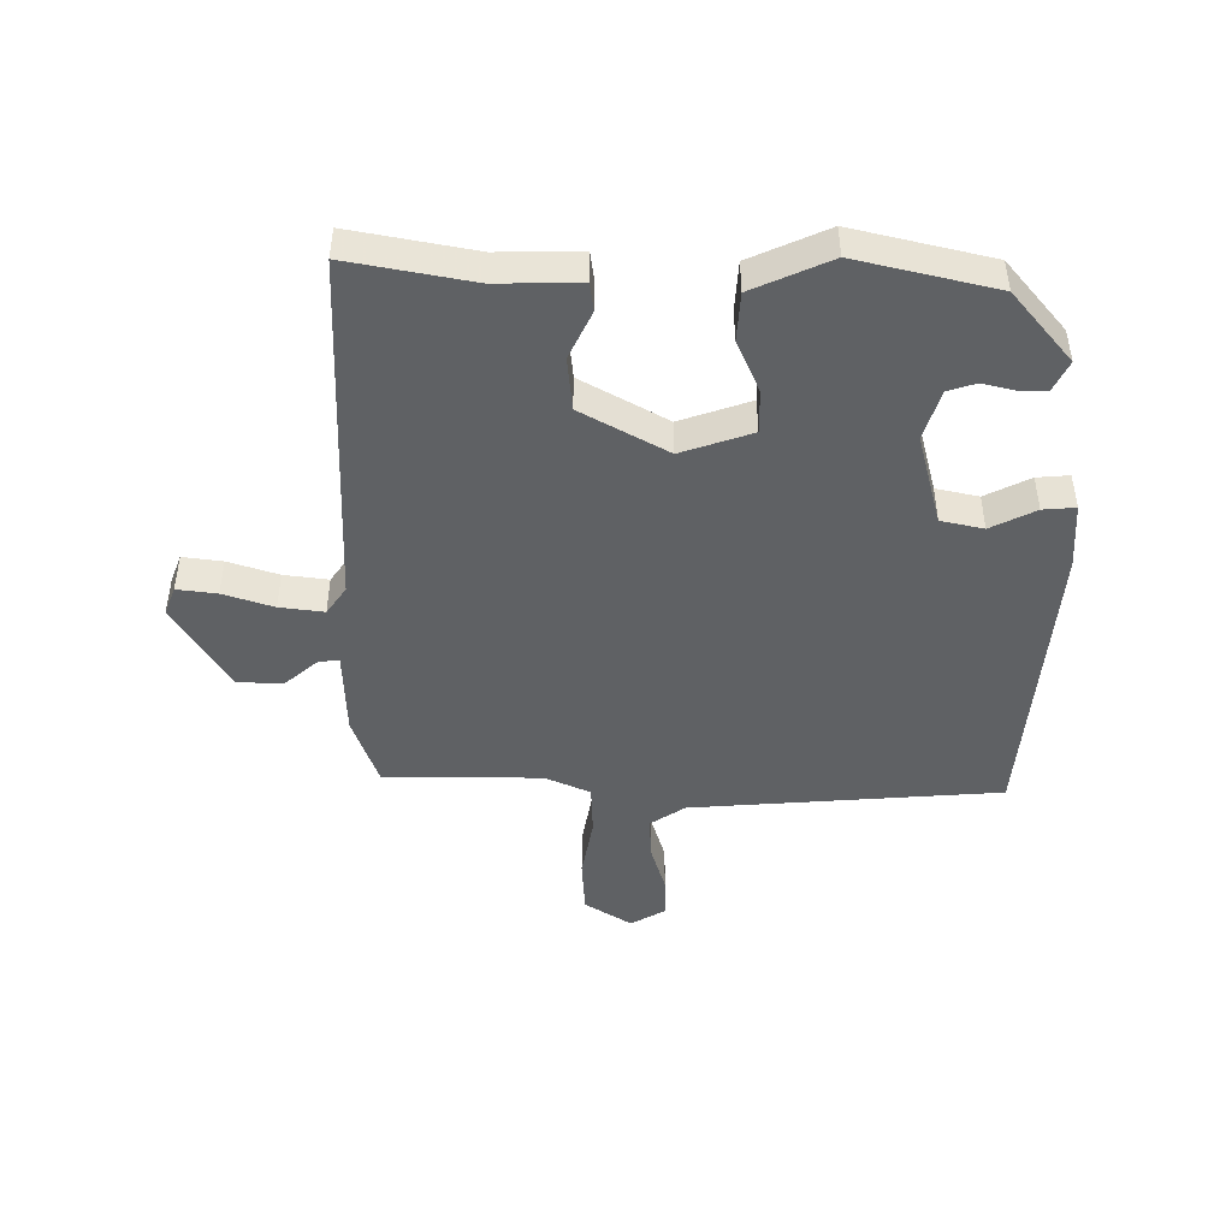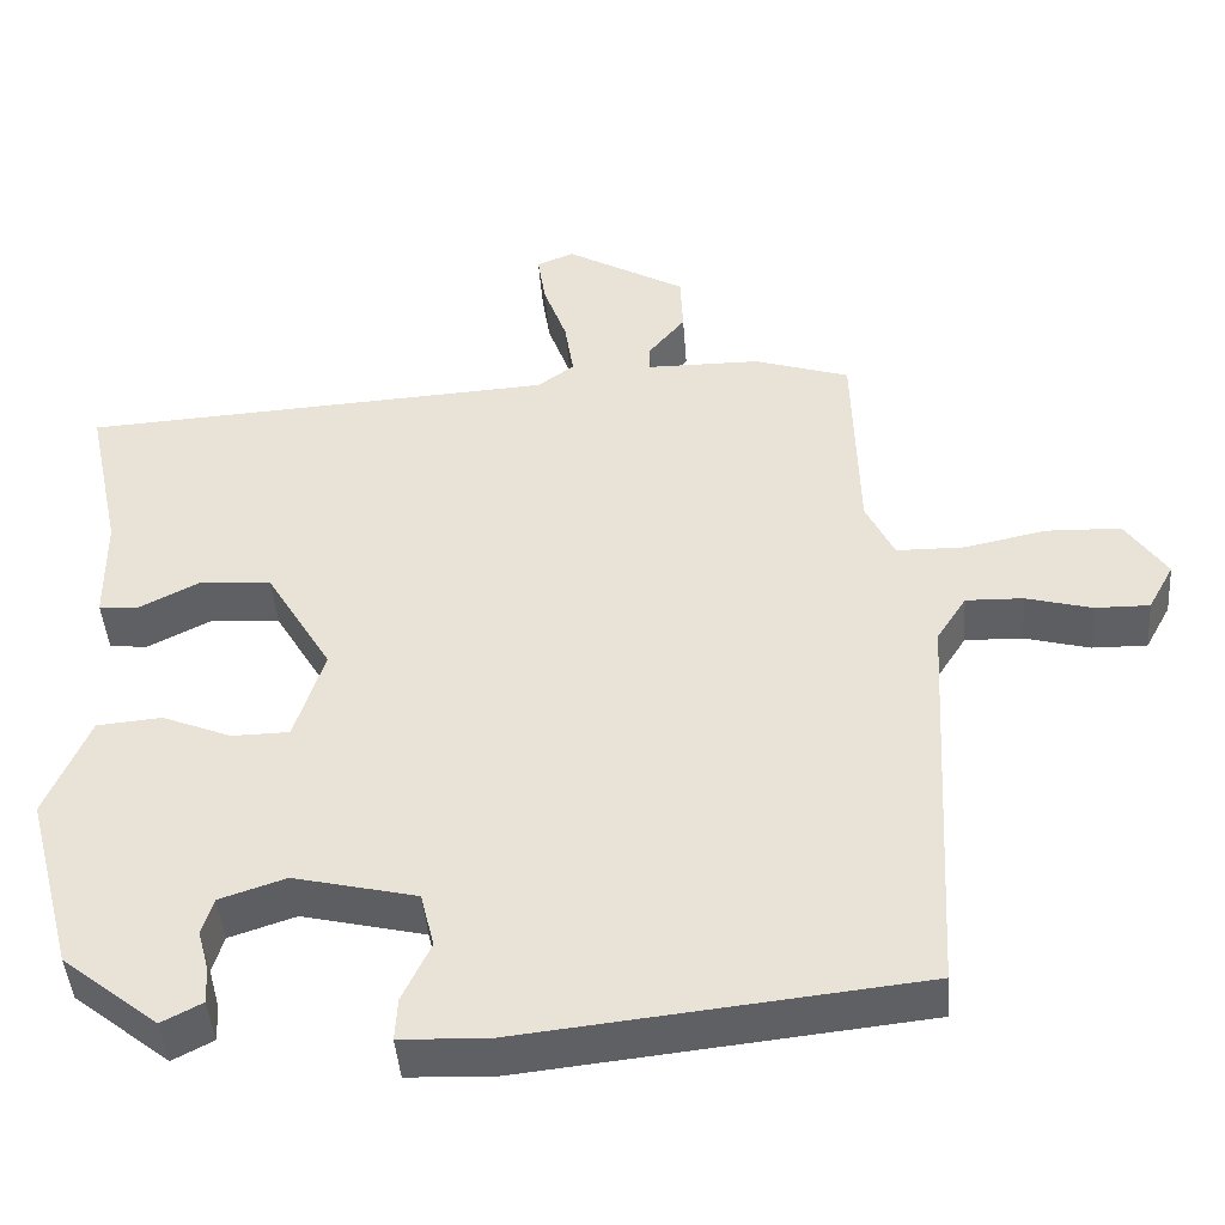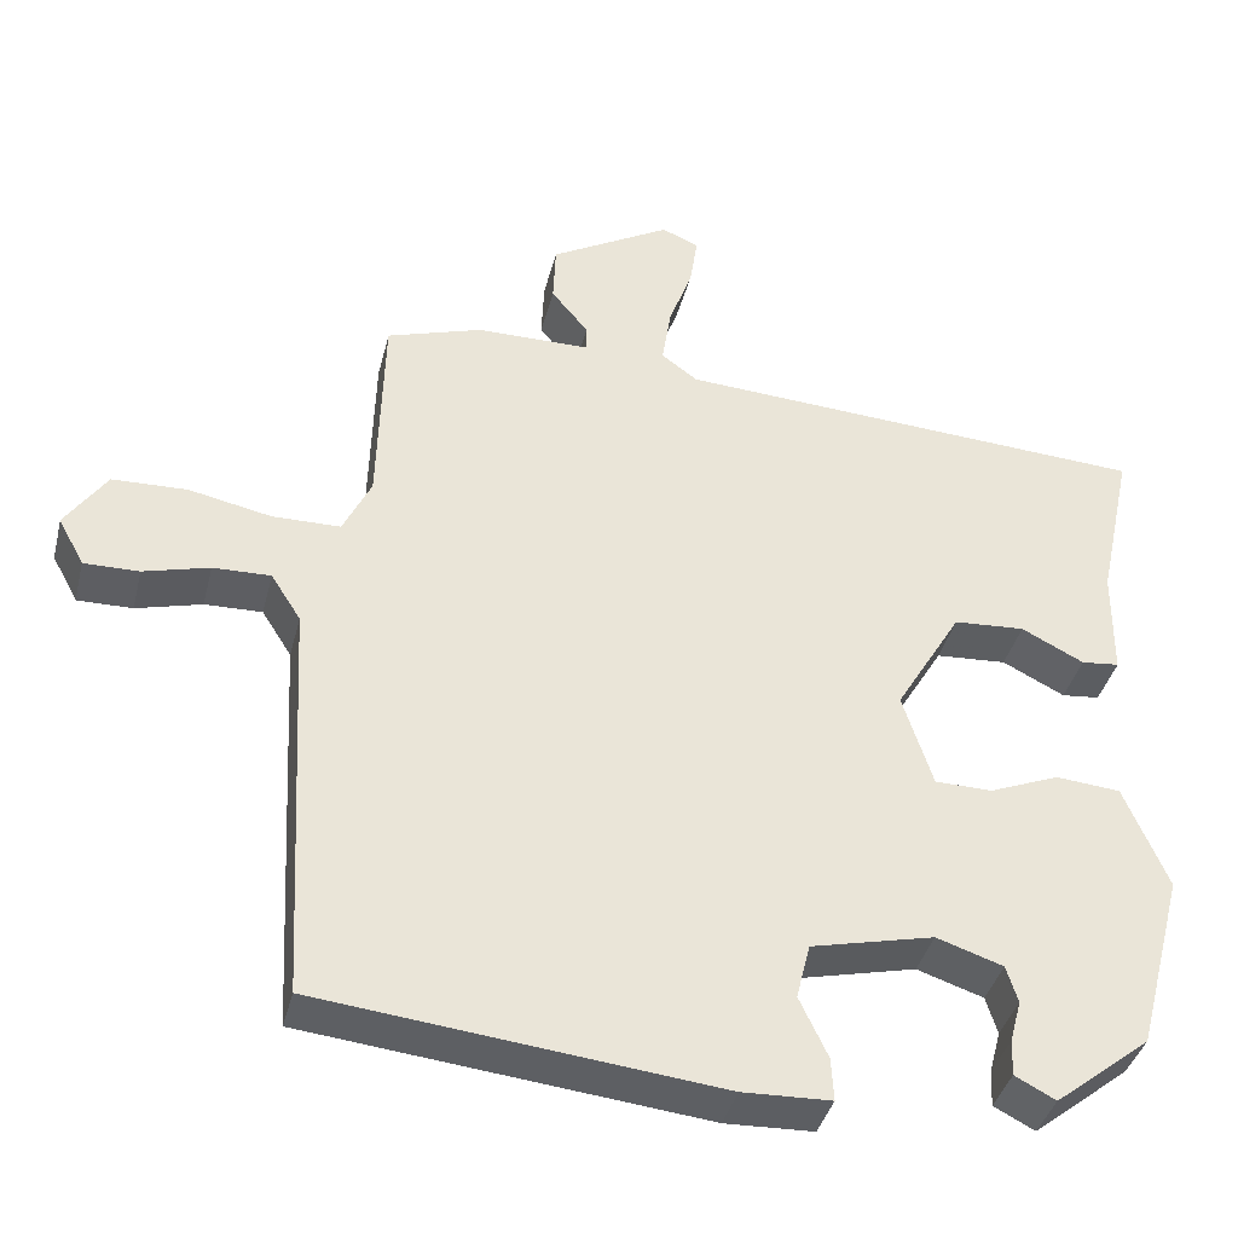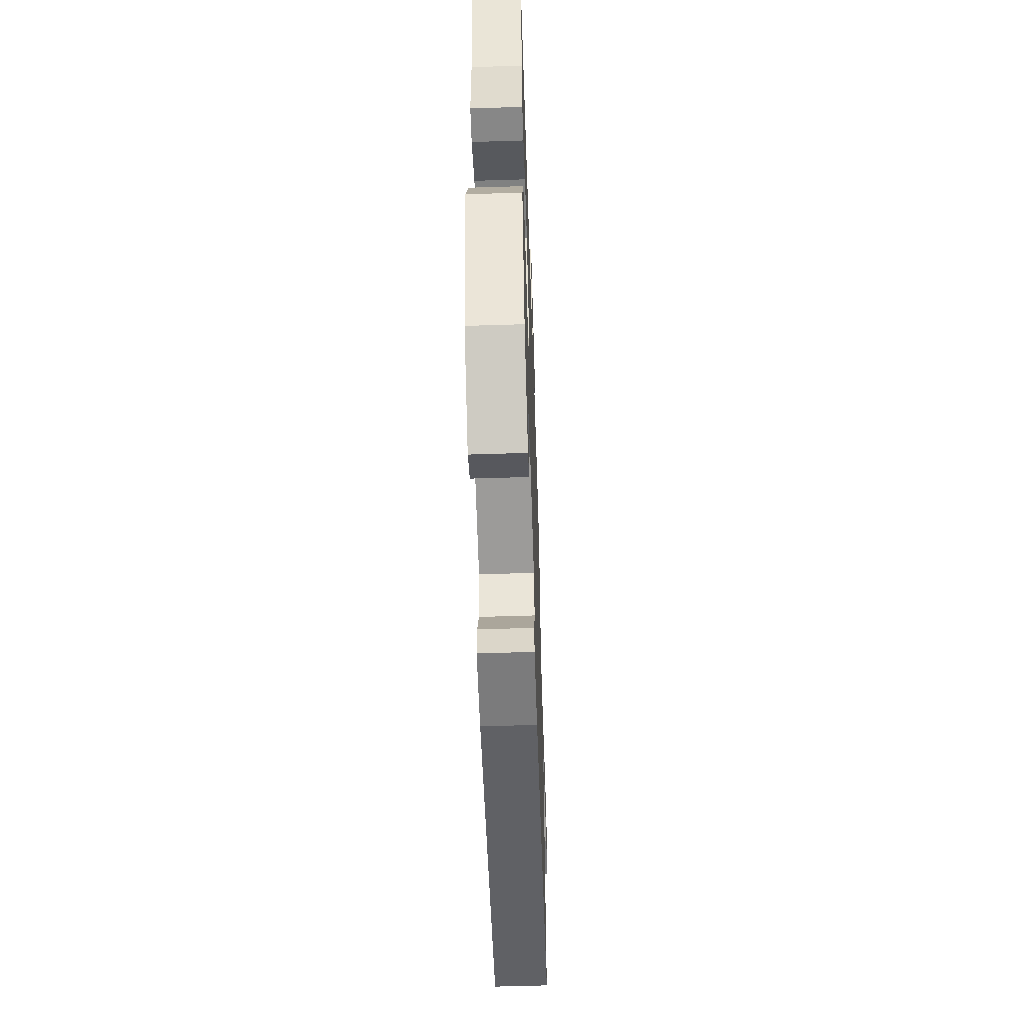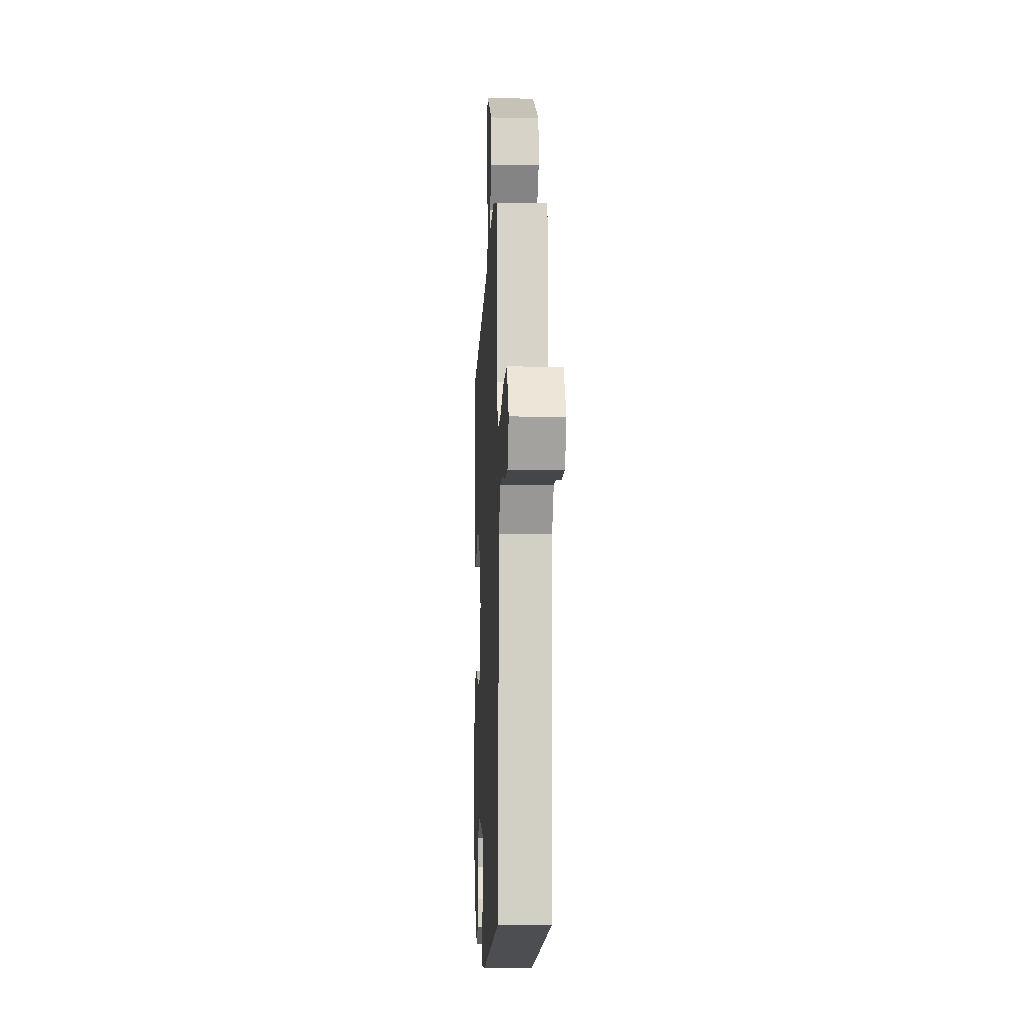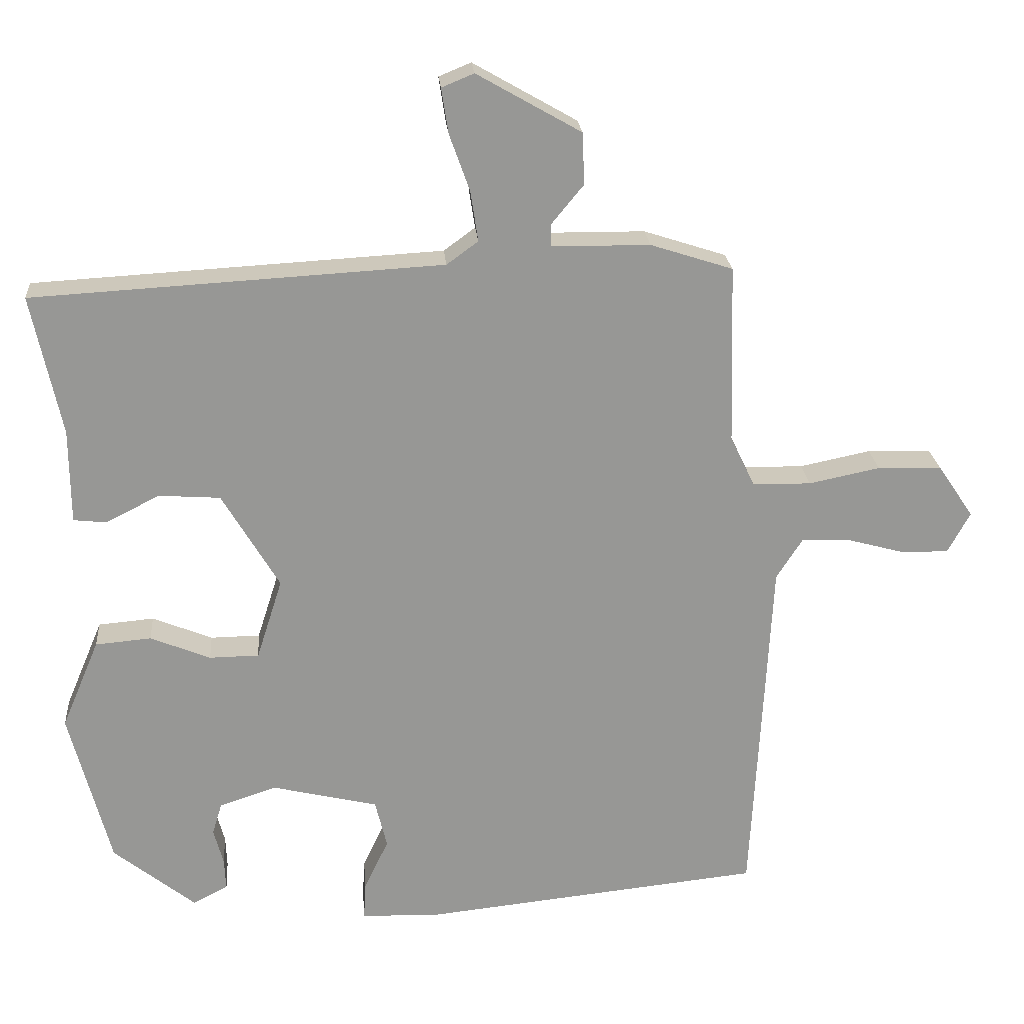
<metadata>
{"format":"obj","ext":"obj","renderer":"f3d","projection":"perspective","resolution":1024,"background":"white","views":[{"elev":-46.1,"azim":91.1,"up":"+Y"},{"elev":-44.2,"azim":-175.6,"up":"+Z"},{"elev":-39.0,"azim":-13.9,"up":"+Z"},{"elev":-56.4,"azim":91.9,"up":"+Z"},{"elev":-10.7,"azim":-92.6,"up":"+Z"},{"elev":22.3,"azim":175.4,"up":"+Z"}]}
</metadata>
<code>
v 0.547 0.07 0.475
v 0.504 0.07 0.274
v 0.503 0.07 0.139
v 0.456 0.07 0.134
v 0.379 0.07 0.173
v 0.291 0.07 0.167
v 0.209 0.07 0.029
v 0.246 0.07 -0.087
v 0.317 0.07 -0.088
v 0.403 0.07 -0.053
v 0.483 0.07 -0.06
v 0.537 0.07 -0.188
v 0.478 0.07 -0.412
v 0.36 0.07 -0.506
v 0.31 0.07 -0.48
v 0.312 0.07 -0.435
v 0.326 0.07 -0.383
v 0.312 0.07 -0.337
v 0.23 0.07 -0.31
v 0.078 0.07 -0.346
v 0.061 0.07 -0.415
v 0.096 0.07 -0.489
v 0.099 0.07 -0.542
v -0.01 0.07 -0.546
v -0.501 0.07 -0.494
v -0.528 0.07 0.013
v -0.565 0.07 0.071
v -0.636 0.07 0.069
v -0.717 0.07 0.047
v -0.785 0.07 0.046
v -0.817 0.07 0.105
v -0.766 0.07 0.18
v -0.674 0.07 0.183
v -0.572 0.07 0.162
v -0.488 0.07 0.163
v -0.453 0.07 0.236
v -0.446 0.07 0.493
v -0.328 0.07 0.531
v -0.187 0.07 0.532
v -0.187 0.07 0.564
v -0.233 0.07 0.62
v -0.23 0.07 0.694
v -0.081 0.07 0.779
v -0.035 0.07 0.76
v -0.045 0.07 0.695
v -0.074 0.07 0.614
v -0.085 0.07 0.542
v -0.04 0.07 0.509
v 0.547 0 0.475
v 0.504 0 0.274
v 0.503 0 0.139
v 0.456 0 0.134
v 0.379 0 0.173
v 0.291 0 0.167
v 0.209 0 0.029
v 0.246 0 -0.087
v 0.317 0 -0.088
v 0.403 0 -0.053
v 0.483 0 -0.06
v 0.537 0 -0.188
v 0.478 0 -0.412
v 0.36 0 -0.506
v 0.31 0 -0.48
v 0.312 0 -0.435
v 0.326 0 -0.383
v 0.312 0 -0.337
v 0.23 0 -0.31
v 0.078 0 -0.346
v 0.061 0 -0.415
v 0.096 0 -0.489
v 0.099 0 -0.542
v -0.01 0 -0.546
v -0.501 0 -0.494
v -0.528 0 0.013
v -0.565 0 0.071
v -0.636 0 0.069
v -0.717 0 0.047
v -0.785 0 0.046
v -0.817 0 0.105
v -0.766 0 0.18
v -0.674 0 0.183
v -0.572 0 0.162
v -0.488 0 0.163
v -0.453 0 0.236
v -0.446 0 0.493
v -0.328 0 0.531
v -0.187 0 0.532
v -0.187 0 0.564
v -0.233 0 0.62
v -0.23 0 0.694
v -0.081 0 0.779
v -0.035 0 0.76
v -0.045 0 0.695
v -0.074 0 0.614
v -0.085 0 0.542
v -0.04 0 0.509
f 44 45 46
f 43 44 46
f 42 43 46
f 41 42 46
f 40 41 46
f 39 40 46 47
f 36 37 38 39
f 39 47 48
f 36 39 48
f 35 36 48
f 32 33 34
f 31 32 34
f 30 31 34
f 29 30 34
f 28 29 34
f 27 28 34 35
f 48 1 2
f 35 48 2
f 27 35 2
f 26 27 2
f 24 25 26
f 23 24 26
f 22 23 26
f 21 22 26
f 15 16 17
f 14 15 17
f 13 14 17
f 12 13 17
f 11 12 17
f 11 17 18
f 10 11 18
f 9 10 18
f 8 9 18 19
f 2 3 4 5
f 2 5 6
f 26 2 6
f 20 21 26
f 19 20 26
f 8 19 26
f 7 8 26
f 6 7 26
f 94 93 92
f 94 92 91
f 94 91 90
f 94 90 89
f 94 89 88
f 95 94 88 87
f 87 86 85 84
f 96 95 87
f 96 87 84
f 96 84 83
f 82 81 80
f 82 80 79
f 82 79 78
f 82 78 77
f 82 77 76
f 83 82 76 75
f 50 49 96
f 50 96 83
f 50 83 75
f 50 75 74
f 74 73 72
f 74 72 71
f 74 71 70
f 74 70 69
f 65 64 63
f 65 63 62
f 65 62 61
f 65 61 60
f 65 60 59
f 66 65 59
f 66 59 58
f 66 58 57
f 67 66 57 56
f 53 52 51 50
f 54 53 50
f 54 50 74
f 74 69 68
f 74 68 67
f 74 67 56
f 74 56 55
f 74 55 54
f 1 49 50 2
f 2 50 51 3
f 3 51 52 4
f 4 52 53 5
f 5 53 54 6
f 6 54 55 7
f 7 55 56 8
f 8 56 57 9
f 9 57 58 10
f 10 58 59 11
f 11 59 60 12
f 12 60 61 13
f 13 61 62 14
f 14 62 63 15
f 15 63 64 16
f 16 64 65 17
f 17 65 66 18
f 18 66 67 19
f 19 67 68 20
f 20 68 69 21
f 21 69 70 22
f 22 70 71 23
f 23 71 72 24
f 24 72 73 25
f 25 73 74 26
f 26 74 75 27
f 27 75 76 28
f 28 76 77 29
f 29 77 78 30
f 30 78 79 31
f 31 79 80 32
f 32 80 81 33
f 33 81 82 34
f 34 82 83 35
f 35 83 84 36
f 36 84 85 37
f 37 85 86 38
f 38 86 87 39
f 39 87 88 40
f 40 88 89 41
f 41 89 90 42
f 42 90 91 43
f 43 91 92 44
f 44 92 93 45
f 45 93 94 46
f 46 94 95 47
f 47 95 96 48
f 48 96 49 1

</code>
